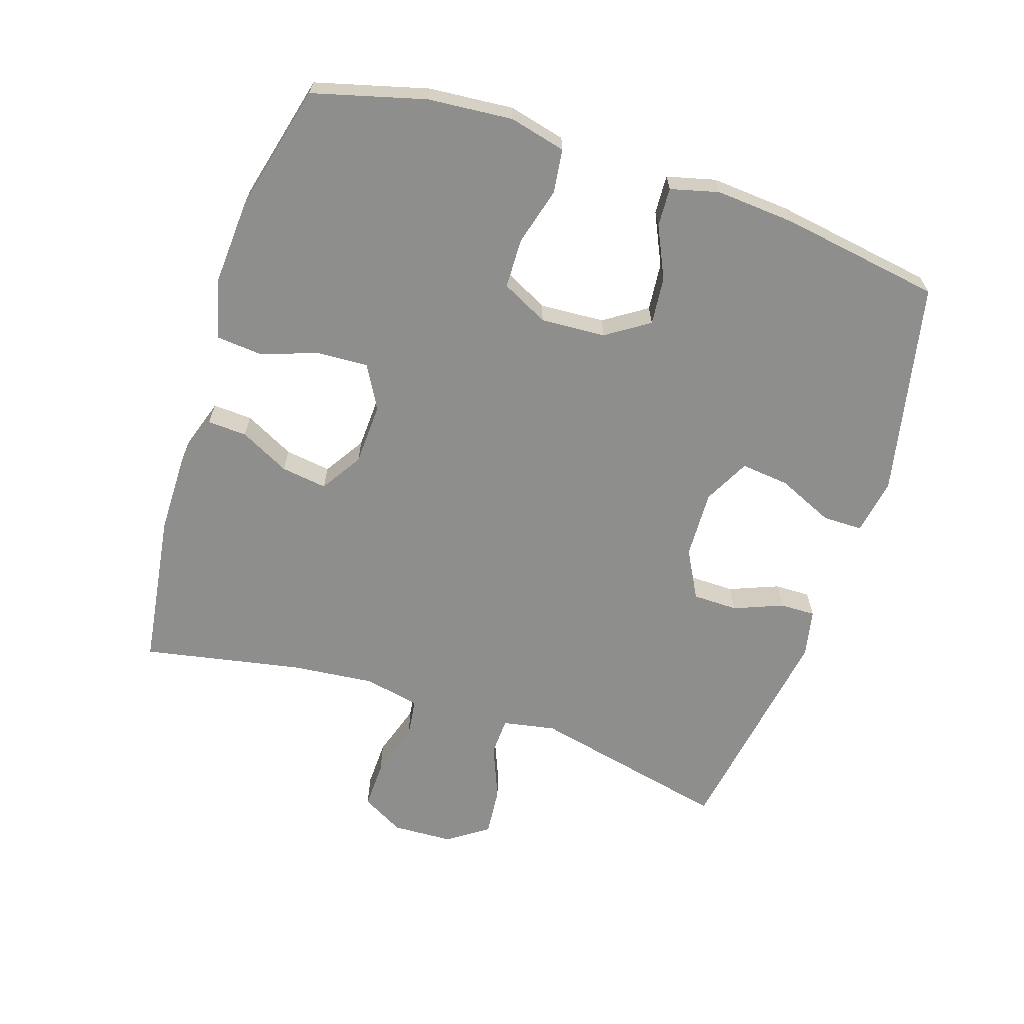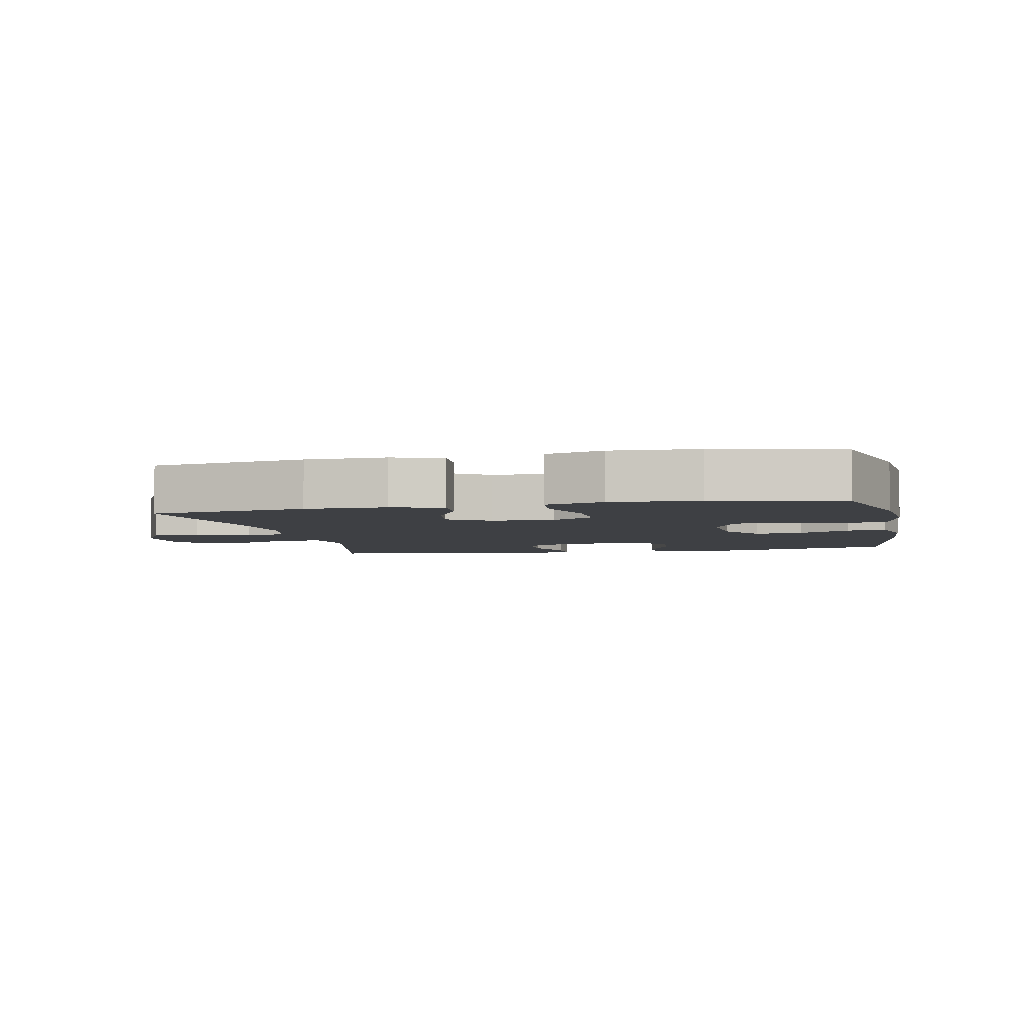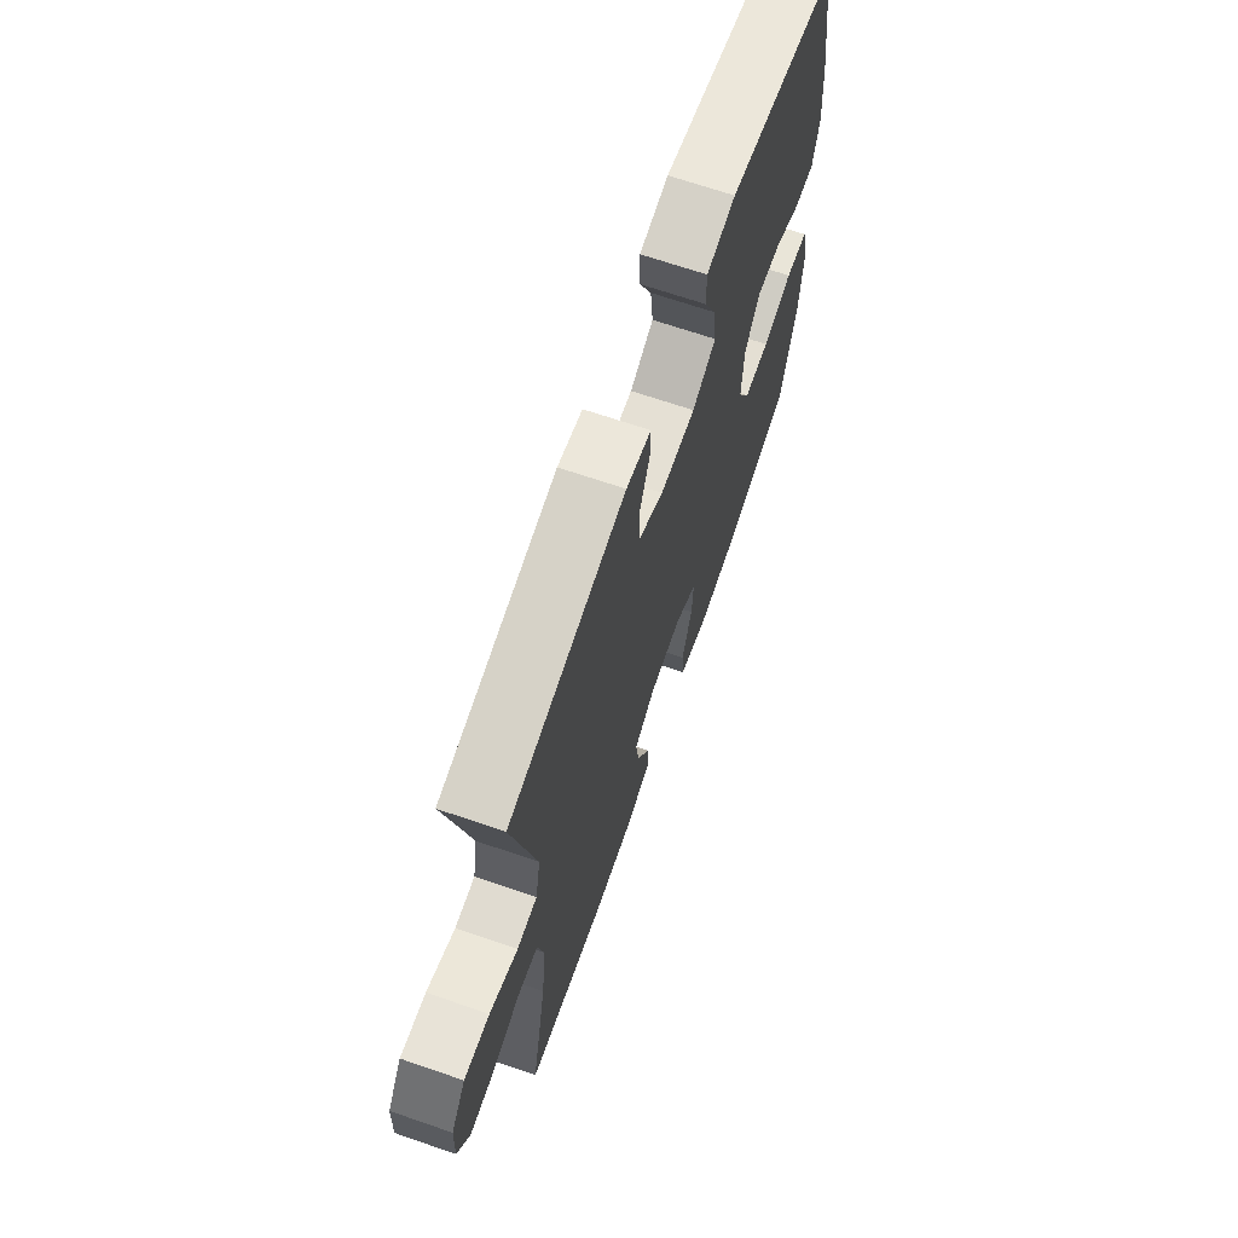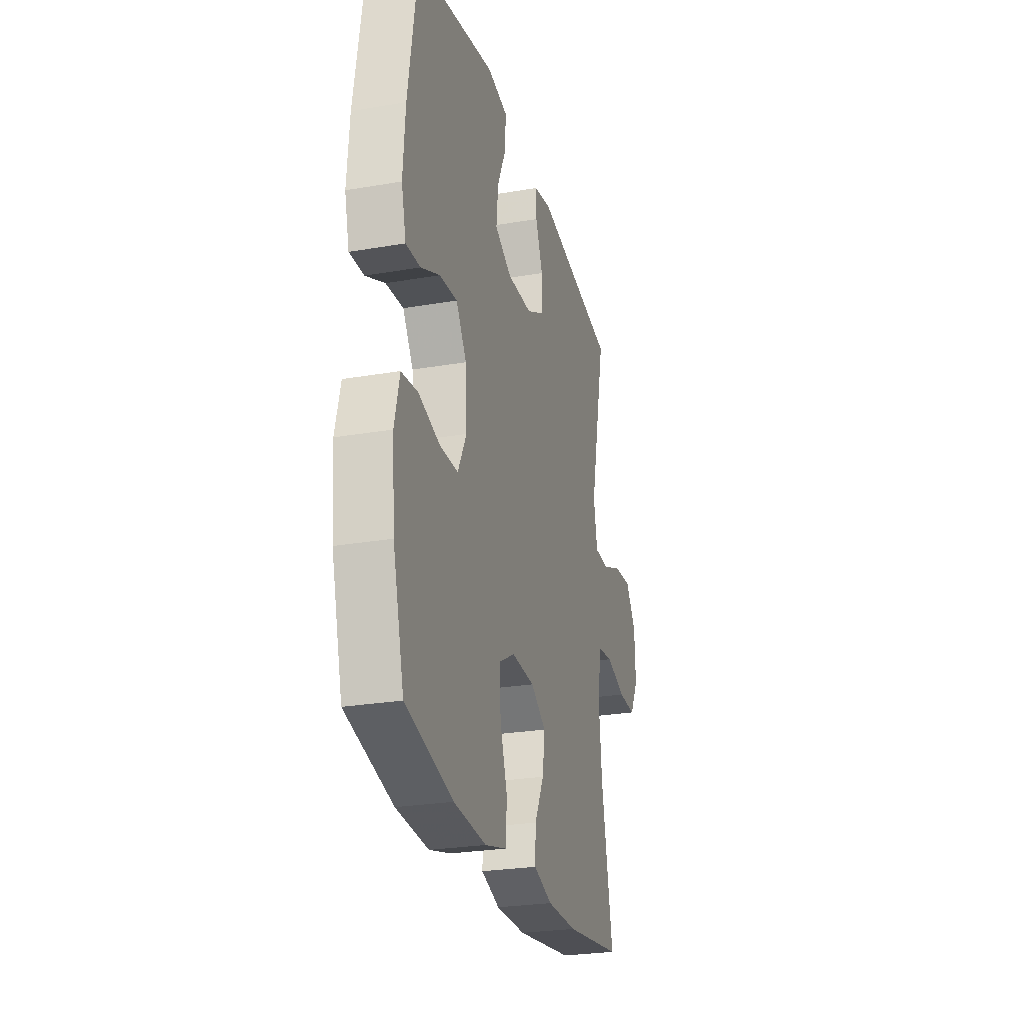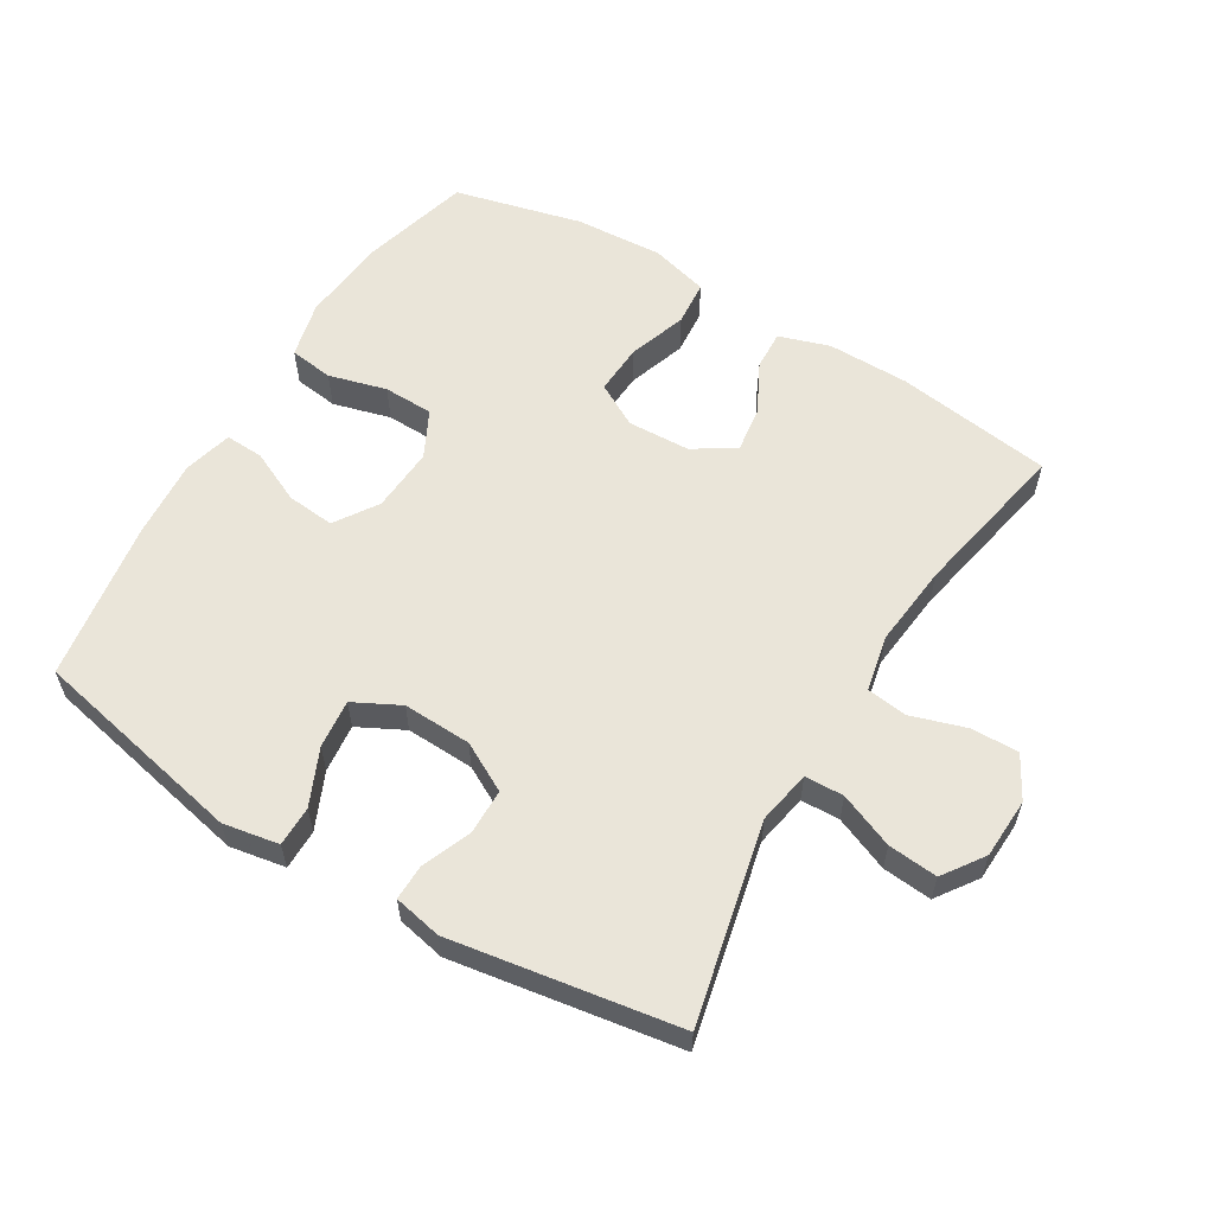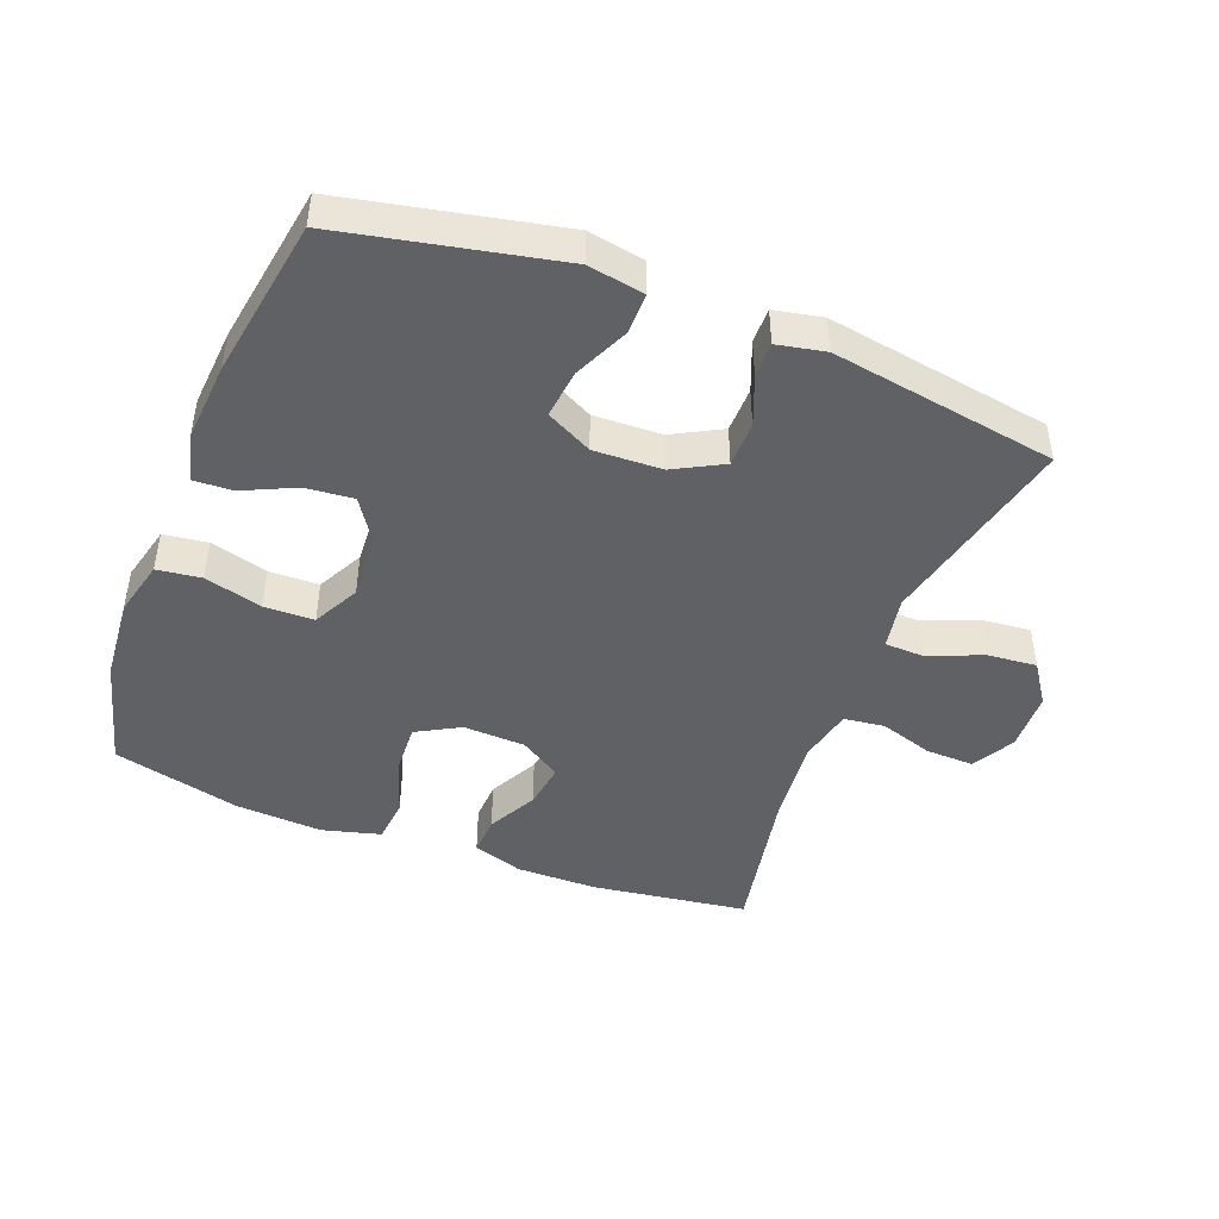
<metadata>
{"format":"obj","ext":"obj","renderer":"f3d","projection":"perspective","resolution":1024,"background":"white","views":[{"elev":-64.9,"azim":-108.1,"up":"+Y"},{"elev":-4.6,"azim":-167.9,"up":"+Y"},{"elev":68.1,"azim":109.0,"up":"+Z"},{"elev":-26.4,"azim":-74.9,"up":"+Z"},{"elev":58.5,"azim":31.1,"up":"+Y"},{"elev":-45.4,"azim":-21.3,"up":"+Y"}]}
</metadata>
<code>
v 0.5 0.07 0.5
v 0.432 0.07 0.196
v 0.447 0.07 0.115
v 0.506 0.07 0.113
v 0.589 0.07 0.147
v 0.664 0.07 0.154
v 0.707 0.07 0.092
v 0.711 0.07 0
v 0.675 0.07 -0.065
v 0.602 0.07 -0.063
v 0.52 0.07 -0.037
v 0.458 0.07 -0.045
v 0.44 0.07 -0.13
v 0.453 0.07 -0.257
v 0.5 0.07 -0.5
v 0.262 0.07 -0.534
v 0.138 0.07 -0.535
v 0.061 0.07 -0.51
v 0.064 0.07 -0.45
v 0.103 0.07 -0.374
v 0.113 0.07 -0.304
v 0.05 0.07 -0.264
v -0.045 0.07 -0.26
v -0.111 0.07 -0.297
v -0.107 0.07 -0.374
v -0.077 0.07 -0.463
v -0.083 0.07 -0.532
v -0.172 0.07 -0.556
v -0.306 0.07 -0.548
v -0.5 0.07 -0.5
v -0.546 0.07 -0.329
v -0.557 0.07 -0.2
v -0.536 0.07 -0.114
v -0.469 0.07 -0.105
v -0.381 0.07 -0.129
v -0.305 0.07 -0.127
v -0.269 0.07 -0.056
v -0.275 0.07 0.043
v -0.318 0.07 0.108
v -0.391 0.07 0.101
v -0.47 0.07 0.064
v -0.529 0.07 0.061
v -0.548 0.07 0.135
v -0.539 0.07 0.255
v -0.5 0.07 0.5
v -0.173 0.07 0.569
v -0.088 0.07 0.554
v -0.088 0.07 0.493
v -0.126 0.07 0.408
v -0.134 0.07 0.334
v -0.064 0.07 0.298
v 0.04 0.07 0.302
v 0.114 0.07 0.342
v 0.115 0.07 0.411
v 0.085 0.07 0.486
v 0.084 0.07 0.54
v 0.157 0.07 0.555
v 0.5 0 0.5
v 0.432 0 0.196
v 0.447 0 0.115
v 0.506 0 0.113
v 0.589 0 0.147
v 0.664 0 0.154
v 0.707 0 0.092
v 0.711 0 0
v 0.675 0 -0.065
v 0.602 0 -0.063
v 0.52 0 -0.037
v 0.458 0 -0.045
v 0.44 0 -0.13
v 0.453 0 -0.257
v 0.5 0 -0.5
v 0.262 0 -0.534
v 0.138 0 -0.535
v 0.061 0 -0.51
v 0.064 0 -0.45
v 0.103 0 -0.374
v 0.113 0 -0.304
v 0.05 0 -0.264
v -0.045 0 -0.26
v -0.111 0 -0.297
v -0.107 0 -0.374
v -0.077 0 -0.463
v -0.083 0 -0.532
v -0.172 0 -0.556
v -0.306 0 -0.548
v -0.5 0 -0.5
v -0.546 0 -0.329
v -0.557 0 -0.2
v -0.536 0 -0.114
v -0.469 0 -0.105
v -0.381 0 -0.129
v -0.305 0 -0.127
v -0.269 0 -0.056
v -0.275 0 0.043
v -0.318 0 0.108
v -0.391 0 0.101
v -0.47 0 0.064
v -0.529 0 0.061
v -0.548 0 0.135
v -0.539 0 0.255
v -0.5 0 0.5
v -0.173 0 0.569
v -0.088 0 0.554
v -0.088 0 0.493
v -0.126 0 0.408
v -0.134 0 0.334
v -0.064 0 0.298
v 0.04 0 0.302
v 0.114 0 0.342
v 0.115 0 0.411
v 0.085 0 0.486
v 0.084 0 0.54
v 0.157 0 0.555
f 57 1 2
f 56 57 2
f 55 56 2
f 54 55 2
f 53 54 2 3
f 52 53 3
f 51 52 3
f 47 48 49
f 46 47 49
f 45 46 49
f 44 45 49
f 43 44 49
f 42 43 49
f 41 42 49
f 40 41 49
f 39 40 49 50
f 38 39 50 51
f 33 34 35
f 32 33 35
f 31 32 35
f 30 31 35
f 29 30 35
f 28 29 35
f 27 28 35
f 26 27 35
f 25 26 35
f 24 25 35 36
f 23 24 36 37
f 18 19 20
f 17 18 20
f 16 17 20
f 15 16 20
f 14 15 20
f 13 14 20 21
f 12 13 21 22
f 9 10 11
f 8 9 11
f 7 8 11
f 6 7 11
f 5 6 11
f 4 5 11
f 3 4 11 12
f 37 38 51
f 23 37 51
f 22 23 51
f 12 22 51
f 3 12 51
f 59 58 114
f 59 114 113
f 59 113 112
f 59 112 111
f 60 59 111 110
f 60 110 109
f 60 109 108
f 106 105 104
f 106 104 103
f 106 103 102
f 106 102 101
f 106 101 100
f 106 100 99
f 106 99 98
f 106 98 97
f 107 106 97 96
f 108 107 96 95
f 92 91 90
f 92 90 89
f 92 89 88
f 92 88 87
f 92 87 86
f 92 86 85
f 92 85 84
f 92 84 83
f 92 83 82
f 93 92 82 81
f 94 93 81 80
f 77 76 75
f 77 75 74
f 77 74 73
f 77 73 72
f 77 72 71
f 78 77 71 70
f 79 78 70 69
f 68 67 66
f 68 66 65
f 68 65 64
f 68 64 63
f 68 63 62
f 68 62 61
f 69 68 61 60
f 108 95 94
f 108 94 80
f 108 80 79
f 108 79 69
f 108 69 60
f 1 58 59 2
f 2 59 60 3
f 3 60 61 4
f 4 61 62 5
f 5 62 63 6
f 6 63 64 7
f 7 64 65 8
f 8 65 66 9
f 9 66 67 10
f 10 67 68 11
f 11 68 69 12
f 12 69 70 13
f 13 70 71 14
f 14 71 72 15
f 15 72 73 16
f 16 73 74 17
f 17 74 75 18
f 18 75 76 19
f 19 76 77 20
f 20 77 78 21
f 21 78 79 22
f 22 79 80 23
f 23 80 81 24
f 24 81 82 25
f 25 82 83 26
f 26 83 84 27
f 27 84 85 28
f 28 85 86 29
f 29 86 87 30
f 30 87 88 31
f 31 88 89 32
f 32 89 90 33
f 33 90 91 34
f 34 91 92 35
f 35 92 93 36
f 36 93 94 37
f 37 94 95 38
f 38 95 96 39
f 39 96 97 40
f 40 97 98 41
f 41 98 99 42
f 42 99 100 43
f 43 100 101 44
f 44 101 102 45
f 45 102 103 46
f 46 103 104 47
f 47 104 105 48
f 48 105 106 49
f 49 106 107 50
f 50 107 108 51
f 51 108 109 52
f 52 109 110 53
f 53 110 111 54
f 54 111 112 55
f 55 112 113 56
f 56 113 114 57
f 57 114 58 1

</code>
